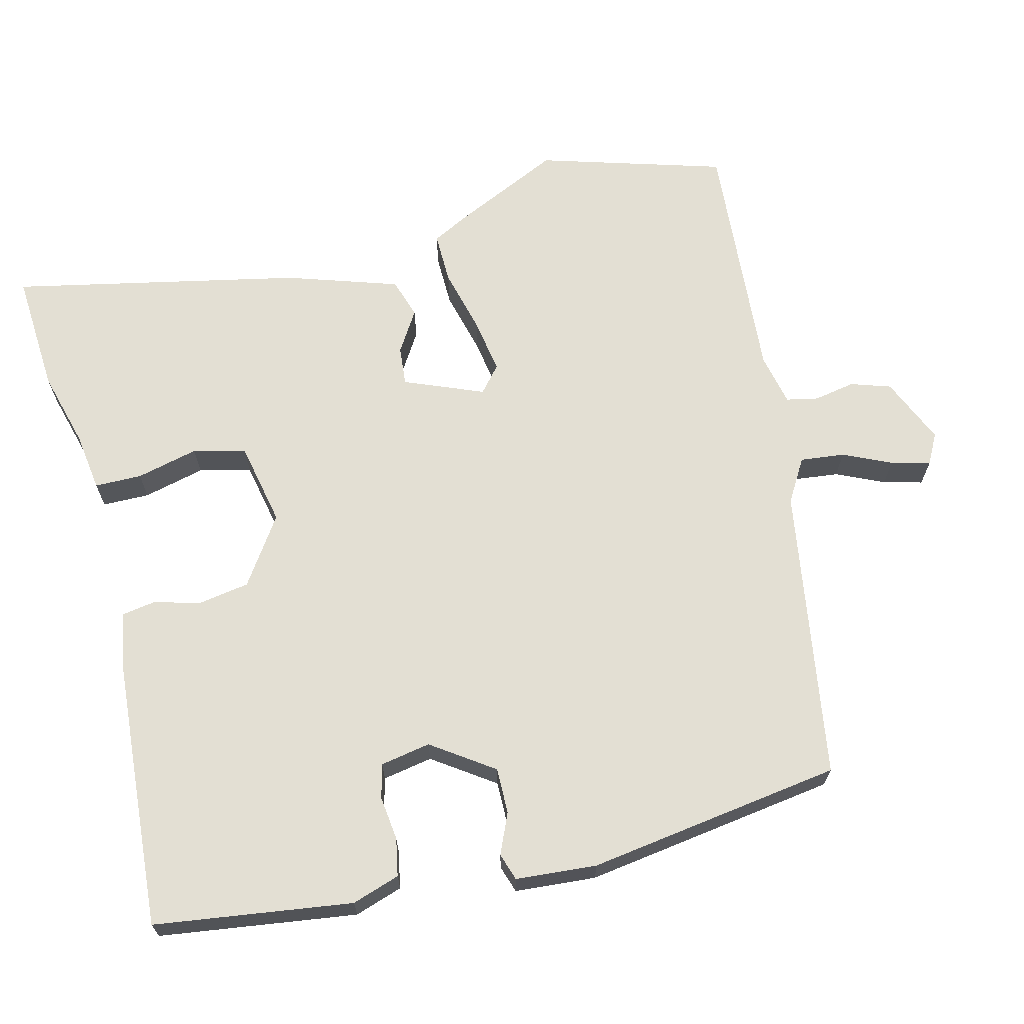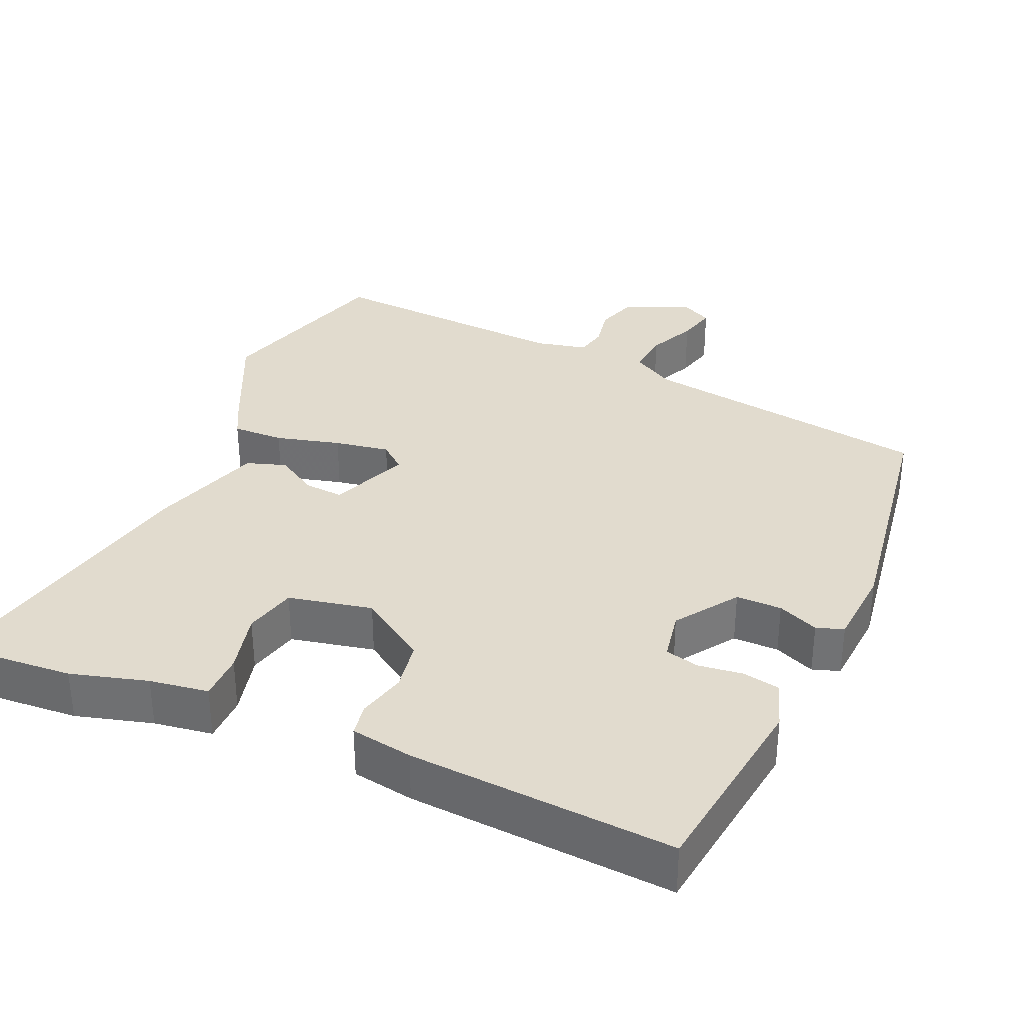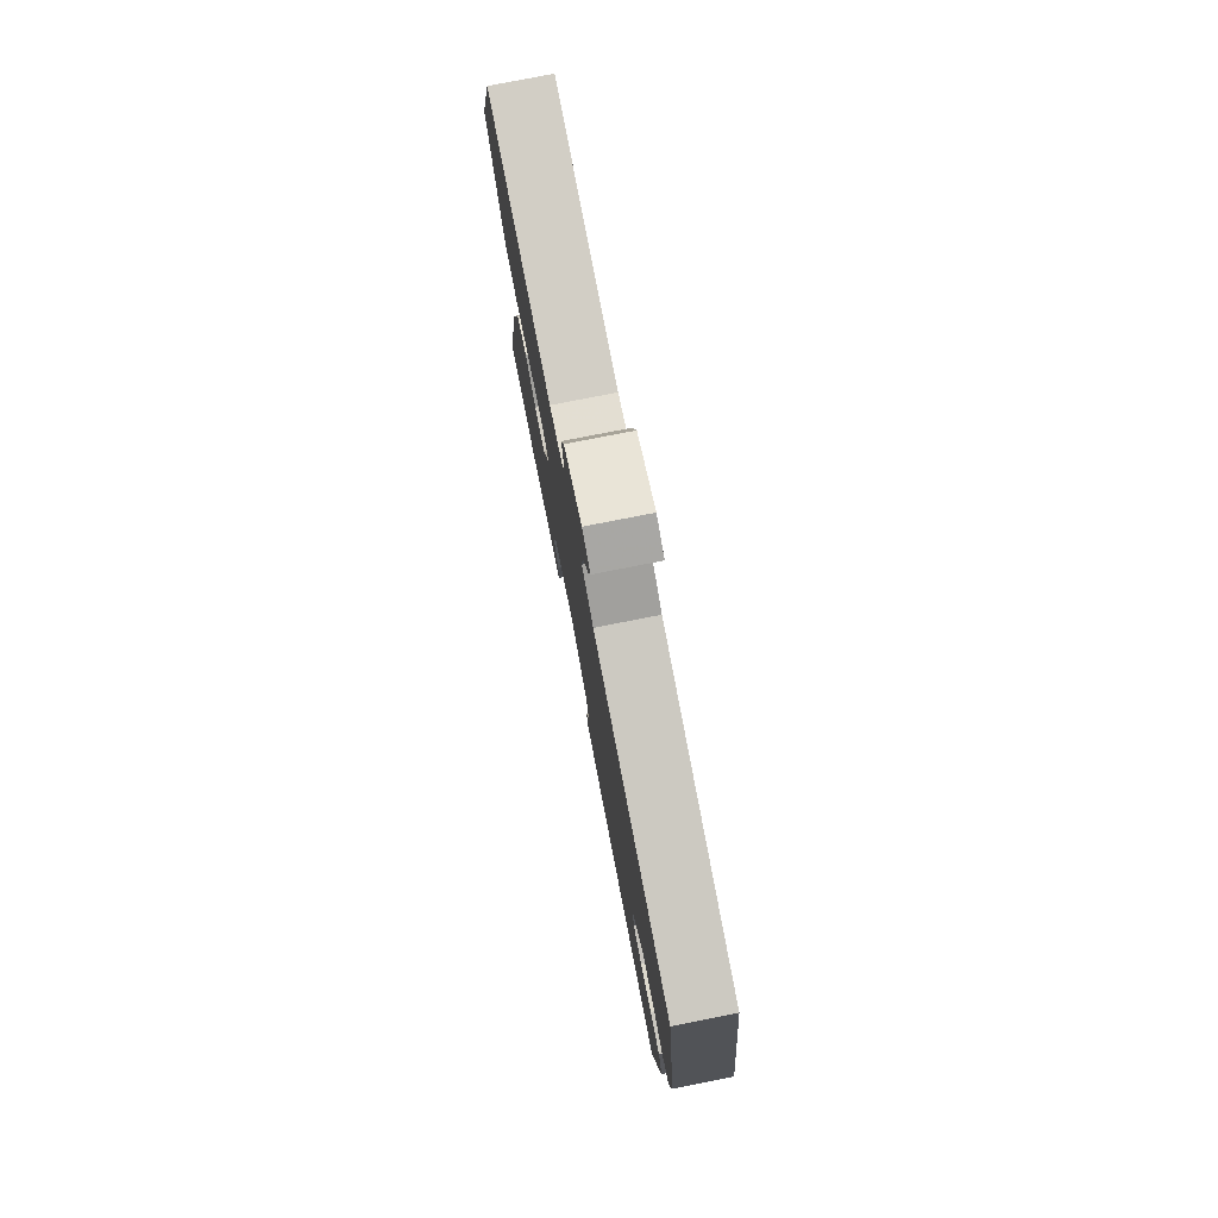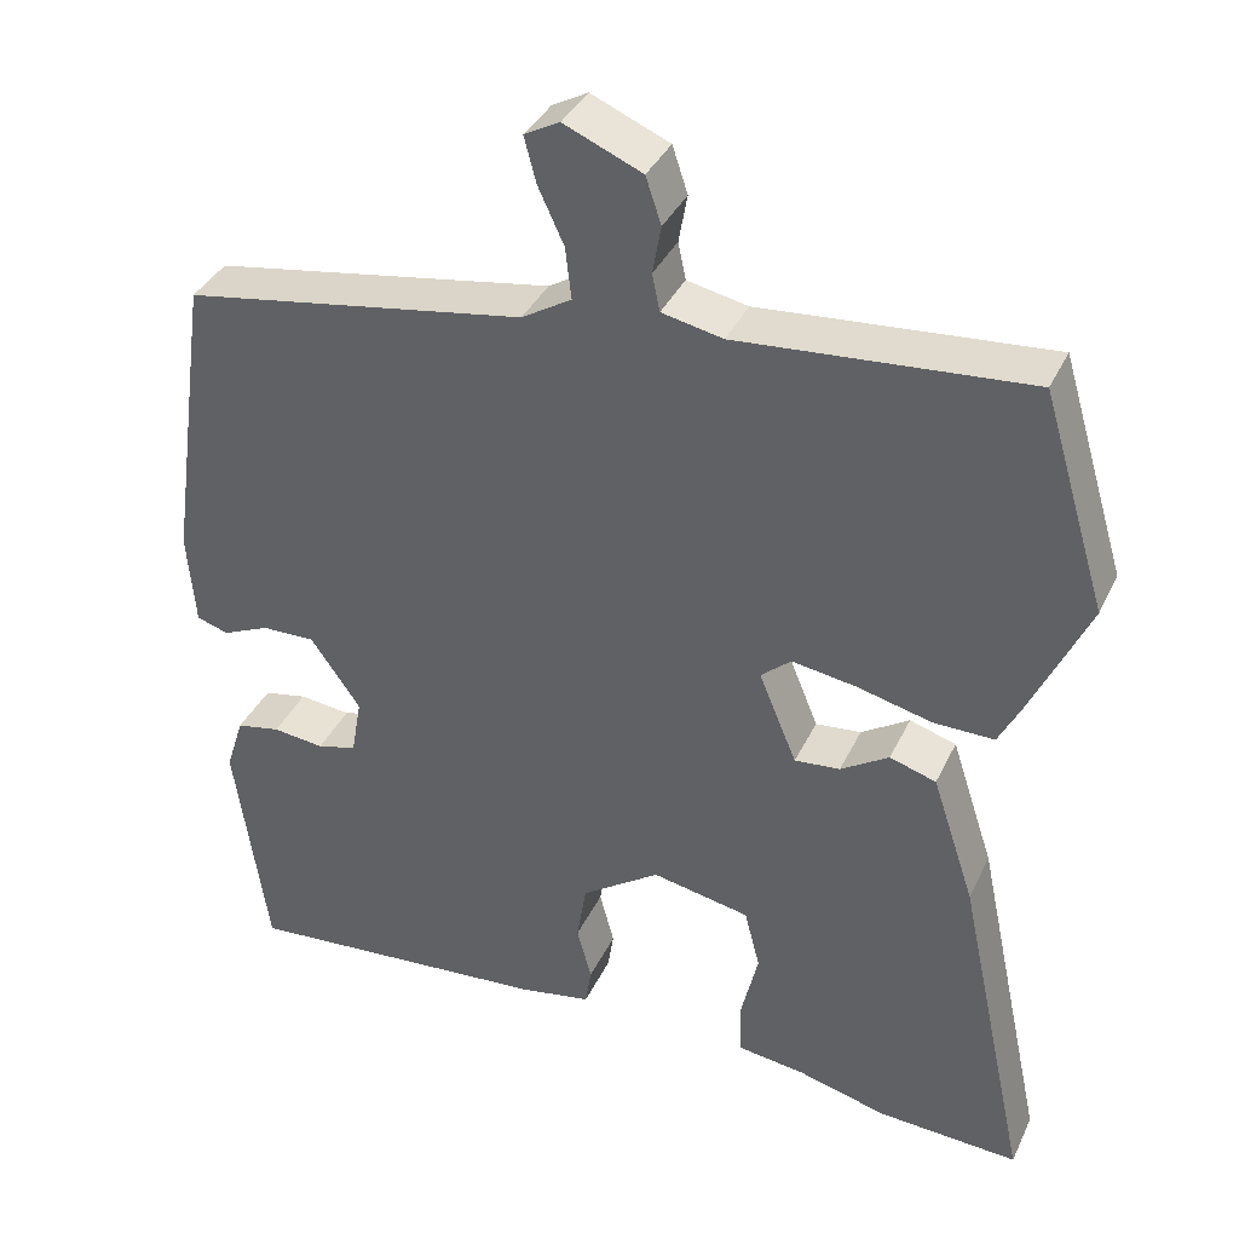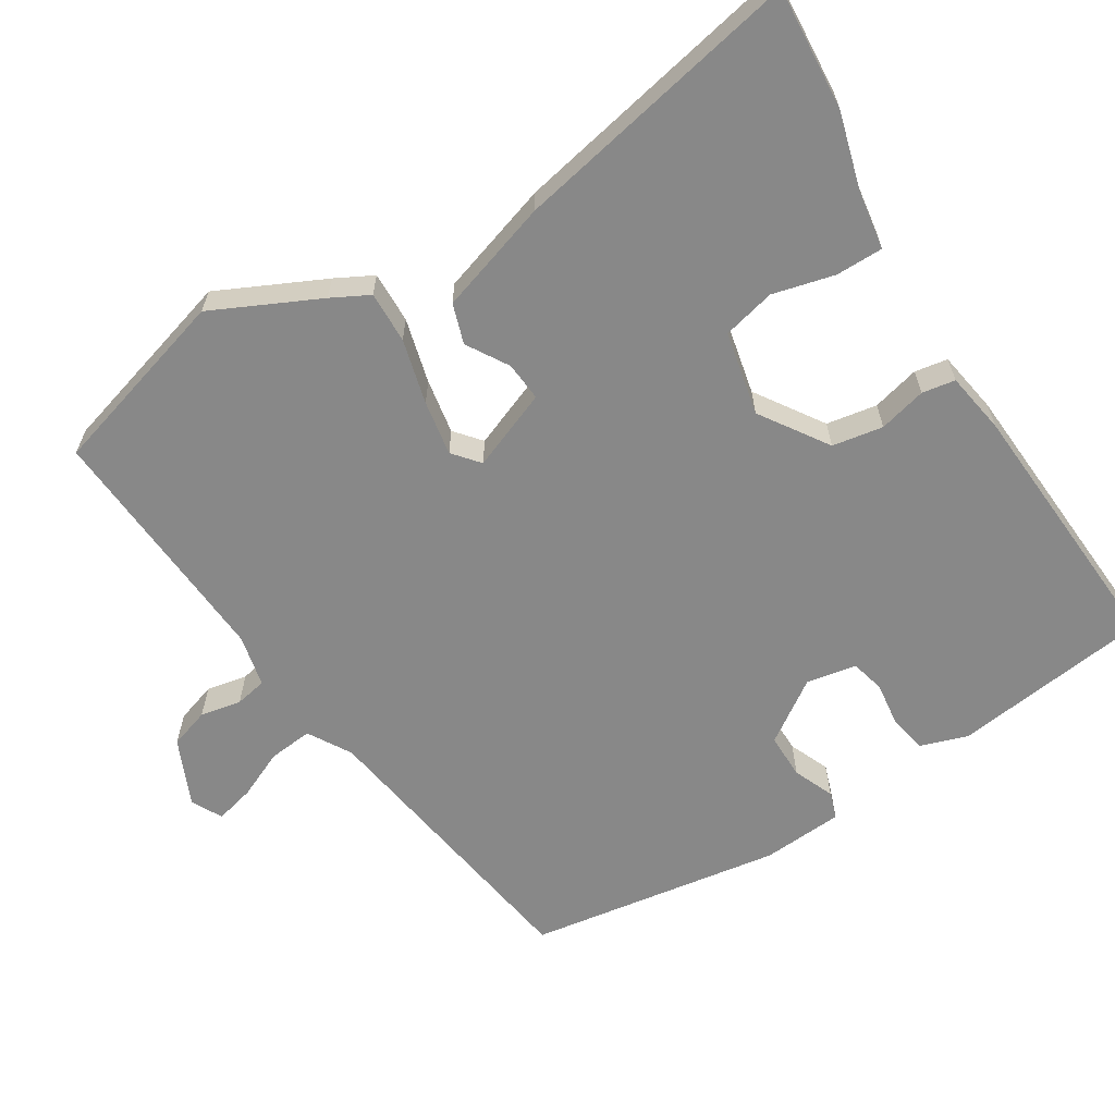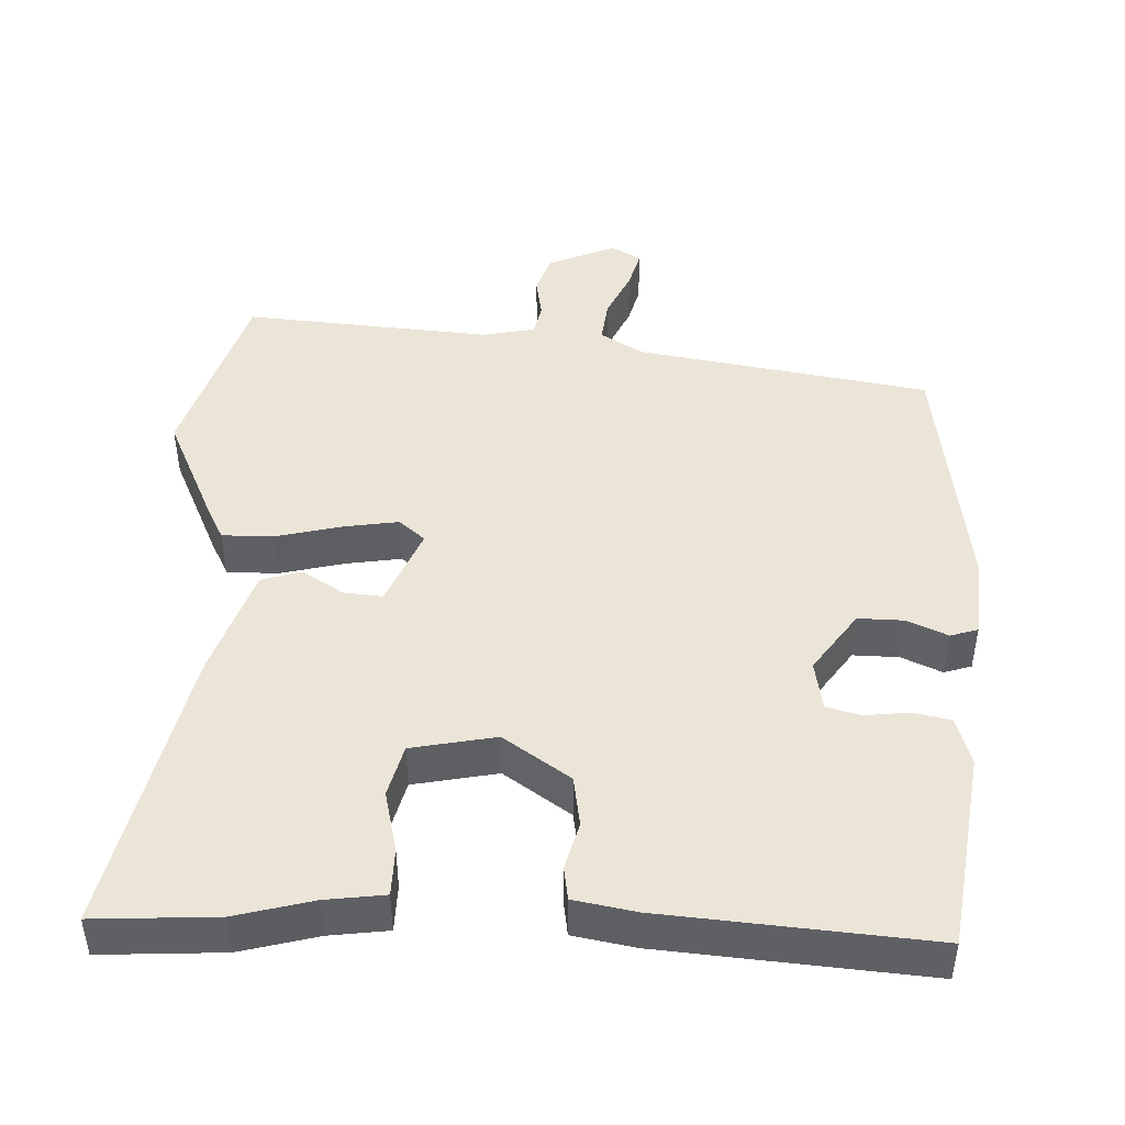
<metadata>
{"format":"obj","ext":"obj","renderer":"f3d","projection":"perspective","resolution":1024,"background":"white","views":[{"elev":67.1,"azim":-104.3,"up":"+Y"},{"elev":33.9,"azim":-156.9,"up":"+Y"},{"elev":78.1,"azim":-101.1,"up":"+Z"},{"elev":37.0,"azim":23.1,"up":"+Z"},{"elev":-62.9,"azim":121.2,"up":"+Y"},{"elev":45.7,"azim":-177.6,"up":"+Y"}]}
</metadata>
<code>
v 0.536 0.07 -0.502
v 0.371 0.07 -0.492
v 0.267 0.07 -0.464
v 0.187 0.07 -0.453
v 0.186 0.07 -0.389
v 0.206 0.07 -0.305
v 0.188 0.07 -0.234
v 0.074 0.07 -0.211
v -0.017 0.07 -0.273
v -0.028 0.07 -0.342
v -0.011 0.07 -0.406
v -0.018 0.07 -0.451
v -0.102 0.07 -0.466
v -0.462 0.07 -0.494
v -0.5 0.07 -0.226
v -0.479 0.07 -0.161
v -0.428 0.07 -0.151
v -0.368 0.07 -0.158
v -0.322 0.07 -0.146
v -0.31 0.07 -0.078
v -0.368 0.07 0.005
v -0.43 0.07 0.004
v -0.485 0.07 -0.02
v -0.522 0.07 -0.008
v -0.531 0.07 0.102
v -0.482 0.07 0.448
v -0.084 0.07 0.513
v -0.026 0.07 0.548
v -0.033 0.07 0.608
v -0.063 0.07 0.673
v -0.077 0.07 0.726
v -0.036 0.07 0.748
v 0.055 0.07 0.709
v 0.073 0.07 0.655
v 0.063 0.07 0.599
v 0.072 0.07 0.556
v 0.143 0.07 0.541
v 0.48 0.07 0.567
v 0.556 0.07 0.316
v 0.489 0.07 0.171
v 0.463 0.07 0.12
v 0.393 0.07 0.121
v 0.305 0.07 0.143
v 0.23 0.07 0.155
v 0.195 0.07 0.125
v 0.239 0.07 0.018
v 0.292 0.07 0.023
v 0.348 0.07 0.058
v 0.402 0.07 0.041
v 0.452 0.07 -0.11
v 0.536 0 -0.502
v 0.371 0 -0.492
v 0.267 0 -0.464
v 0.187 0 -0.453
v 0.186 0 -0.389
v 0.206 0 -0.305
v 0.188 0 -0.234
v 0.074 0 -0.211
v -0.017 0 -0.273
v -0.028 0 -0.342
v -0.011 0 -0.406
v -0.018 0 -0.451
v -0.102 0 -0.466
v -0.462 0 -0.494
v -0.5 0 -0.226
v -0.479 0 -0.161
v -0.428 0 -0.151
v -0.368 0 -0.158
v -0.322 0 -0.146
v -0.31 0 -0.078
v -0.368 0 0.005
v -0.43 0 0.004
v -0.485 0 -0.02
v -0.522 0 -0.008
v -0.531 0 0.102
v -0.482 0 0.448
v -0.084 0 0.513
v -0.026 0 0.548
v -0.033 0 0.608
v -0.063 0 0.673
v -0.077 0 0.726
v -0.036 0 0.748
v 0.055 0 0.709
v 0.073 0 0.655
v 0.063 0 0.599
v 0.072 0 0.556
v 0.143 0 0.541
v 0.48 0 0.567
v 0.556 0 0.316
v 0.489 0 0.171
v 0.463 0 0.12
v 0.393 0 0.121
v 0.305 0 0.143
v 0.23 0 0.155
v 0.195 0 0.125
v 0.239 0 0.018
v 0.292 0 0.023
v 0.348 0 0.058
v 0.402 0 0.041
v 0.452 0 -0.11
f 47 48 49 50
f 46 47 50 1
f 40 41 42 43
f 40 43 44
f 37 38 39 40
f 36 37 40 44
f 32 33 34 35
f 32 35 36
f 29 30 31 32
f 28 29 32 36
f 27 28 36 44
f 22 23 24 25
f 21 22 25 26
f 20 21 26 27
f 15 16 17 18
f 15 18 19
f 14 15 19
f 13 14 19
f 10 11 12 13
f 9 10 13 19
f 8 9 19 20
f 3 4 5 6
f 3 6 7
f 46 1 2 3
f 45 46 3 7
f 27 44 45
f 20 27 45
f 7 8 20 45
f 100 99 98 97
f 51 100 97 96
f 93 92 91 90
f 94 93 90
f 90 89 88 87
f 94 90 87 86
f 85 84 83 82
f 86 85 82
f 82 81 80 79
f 86 82 79 78
f 94 86 78 77
f 75 74 73 72
f 76 75 72 71
f 77 76 71 70
f 68 67 66 65
f 69 68 65
f 69 65 64
f 69 64 63
f 63 62 61 60
f 69 63 60 59
f 70 69 59 58
f 56 55 54 53
f 57 56 53
f 53 52 51 96
f 57 53 96 95
f 95 94 77
f 95 77 70
f 95 70 58 57
f 1 51 52 2
f 2 52 53 3
f 3 53 54 4
f 4 54 55 5
f 5 55 56 6
f 6 56 57 7
f 7 57 58 8
f 8 58 59 9
f 9 59 60 10
f 10 60 61 11
f 11 61 62 12
f 12 62 63 13
f 13 63 64 14
f 14 64 65 15
f 15 65 66 16
f 16 66 67 17
f 17 67 68 18
f 18 68 69 19
f 19 69 70 20
f 20 70 71 21
f 21 71 72 22
f 22 72 73 23
f 23 73 74 24
f 24 74 75 25
f 25 75 76 26
f 26 76 77 27
f 27 77 78 28
f 28 78 79 29
f 29 79 80 30
f 30 80 81 31
f 31 81 82 32
f 32 82 83 33
f 33 83 84 34
f 34 84 85 35
f 35 85 86 36
f 36 86 87 37
f 37 87 88 38
f 38 88 89 39
f 39 89 90 40
f 40 90 91 41
f 41 91 92 42
f 42 92 93 43
f 43 93 94 44
f 44 94 95 45
f 45 95 96 46
f 46 96 97 47
f 47 97 98 48
f 48 98 99 49
f 49 99 100 50
f 50 100 51 1

</code>
